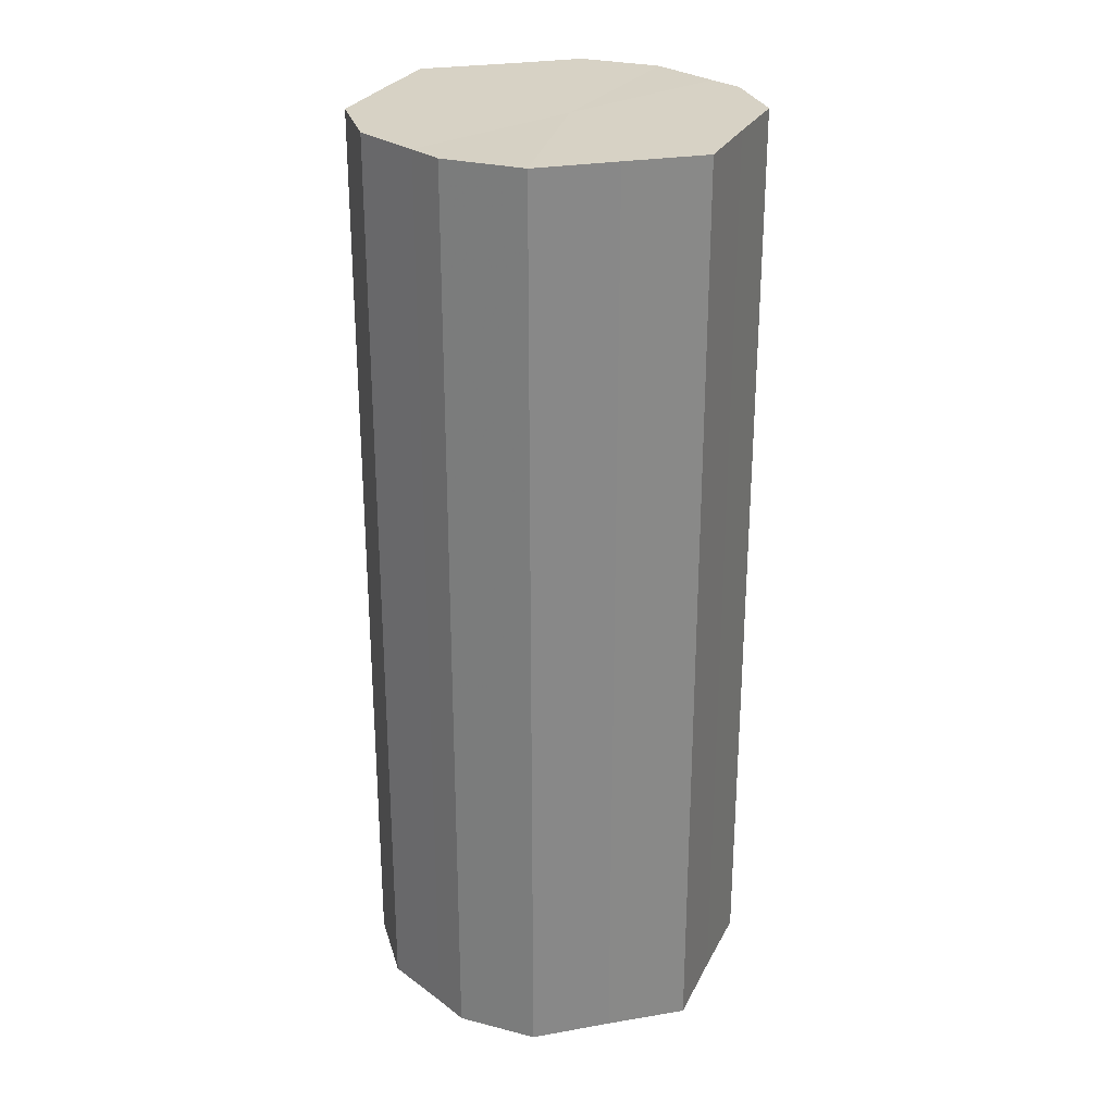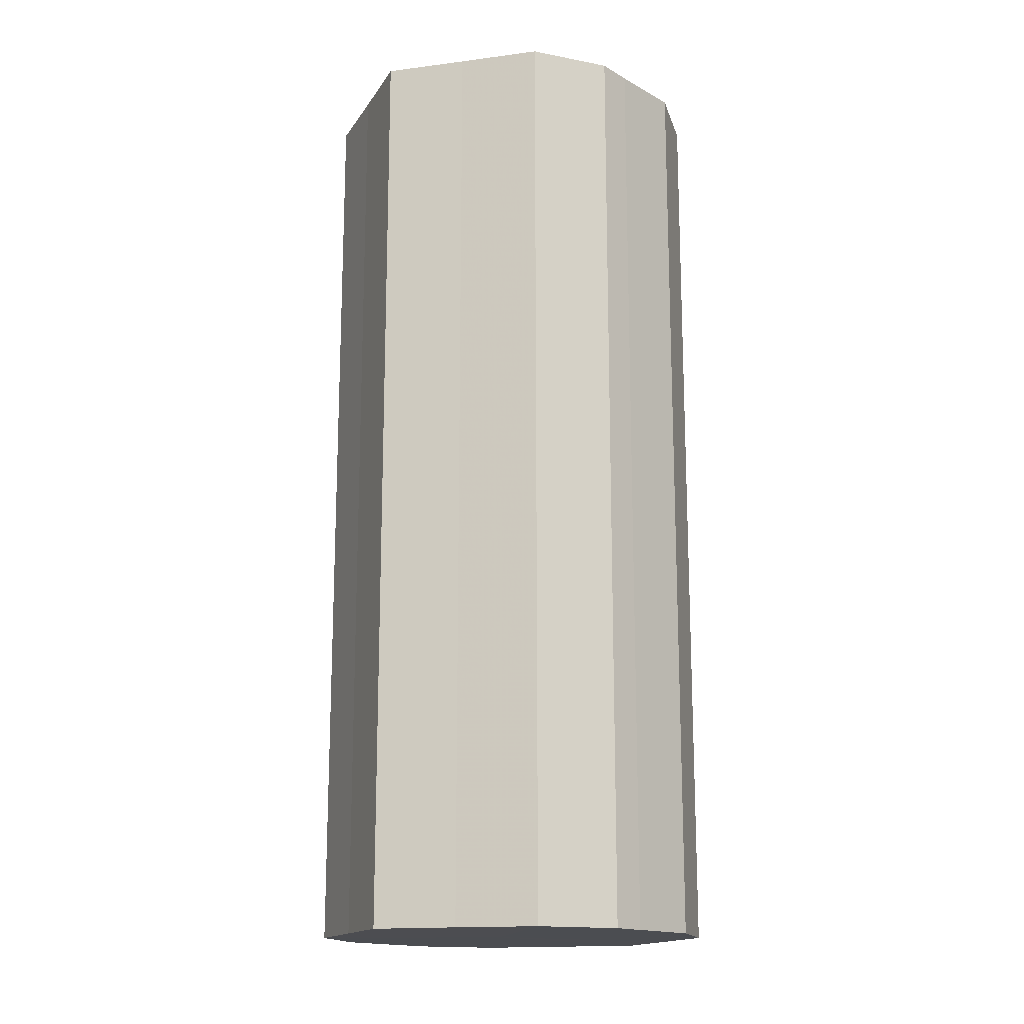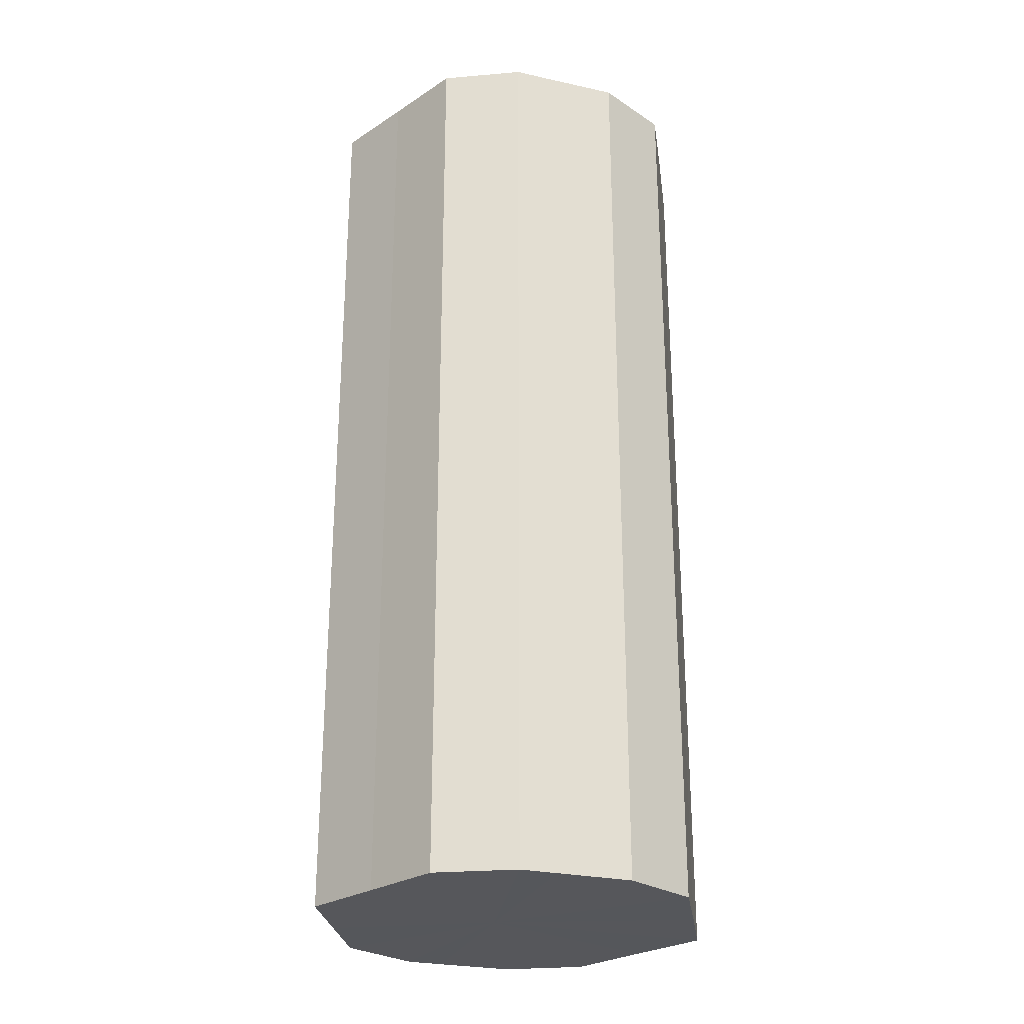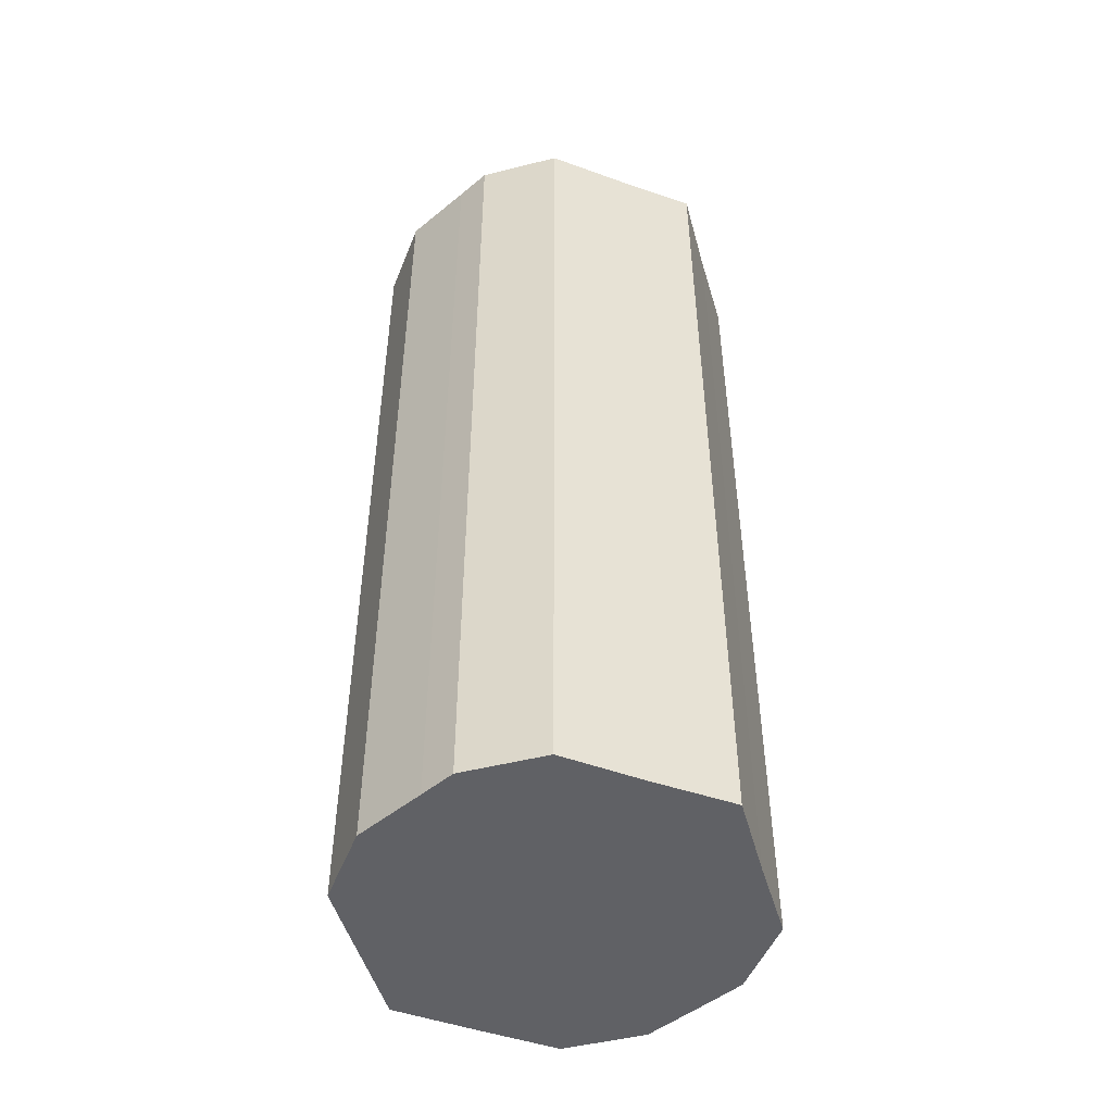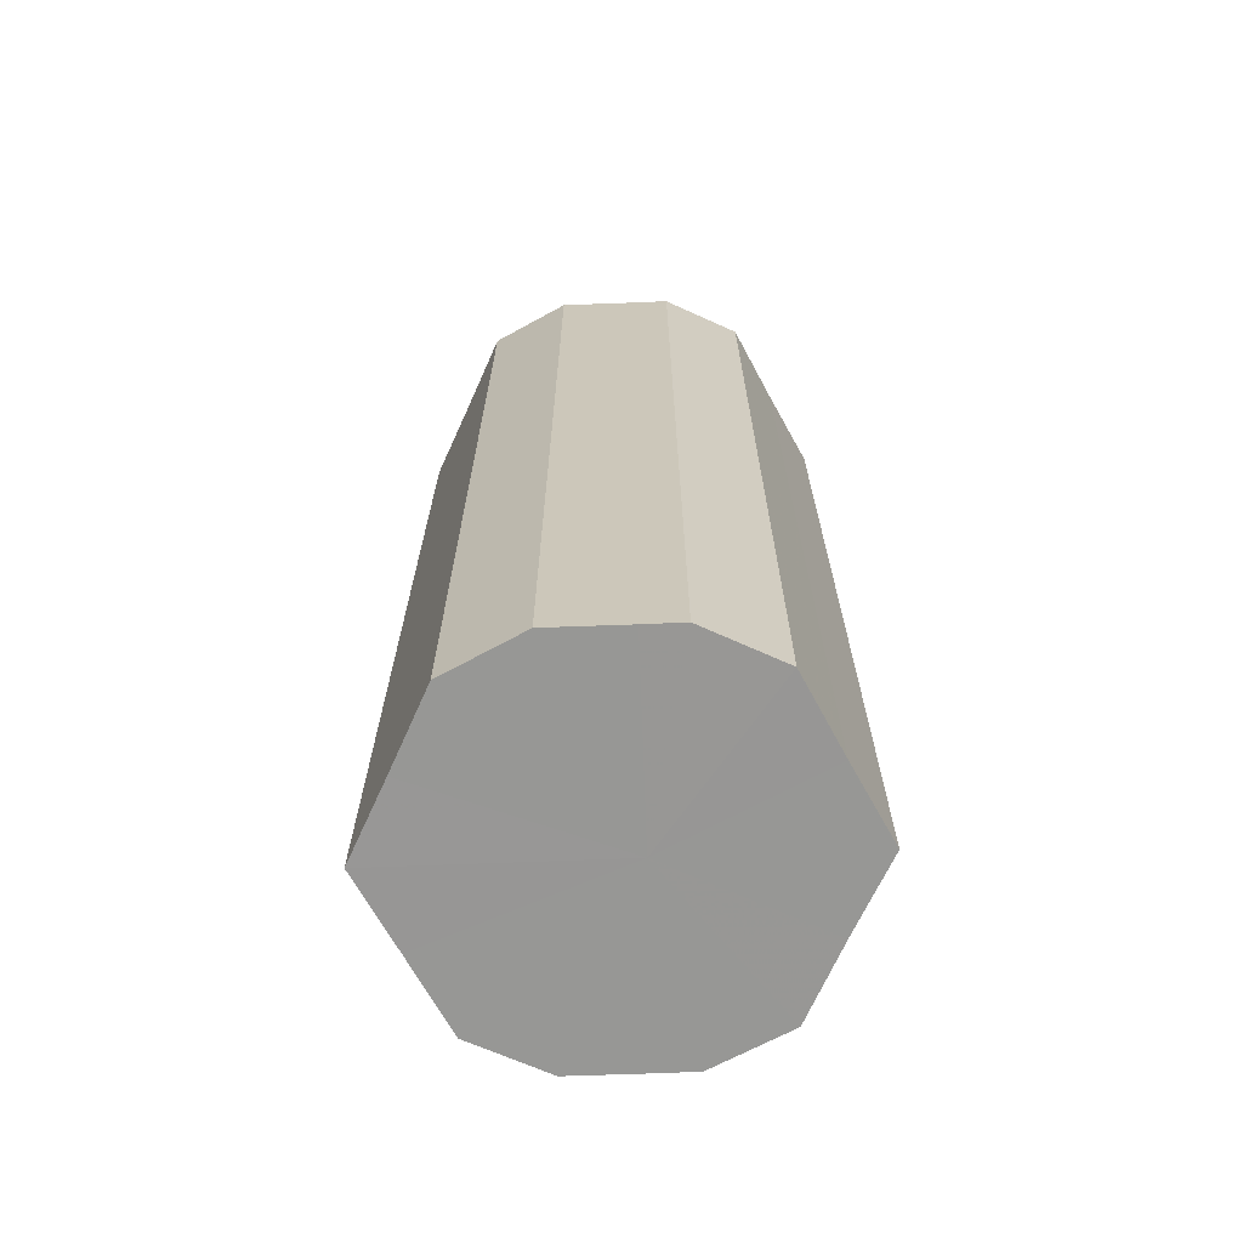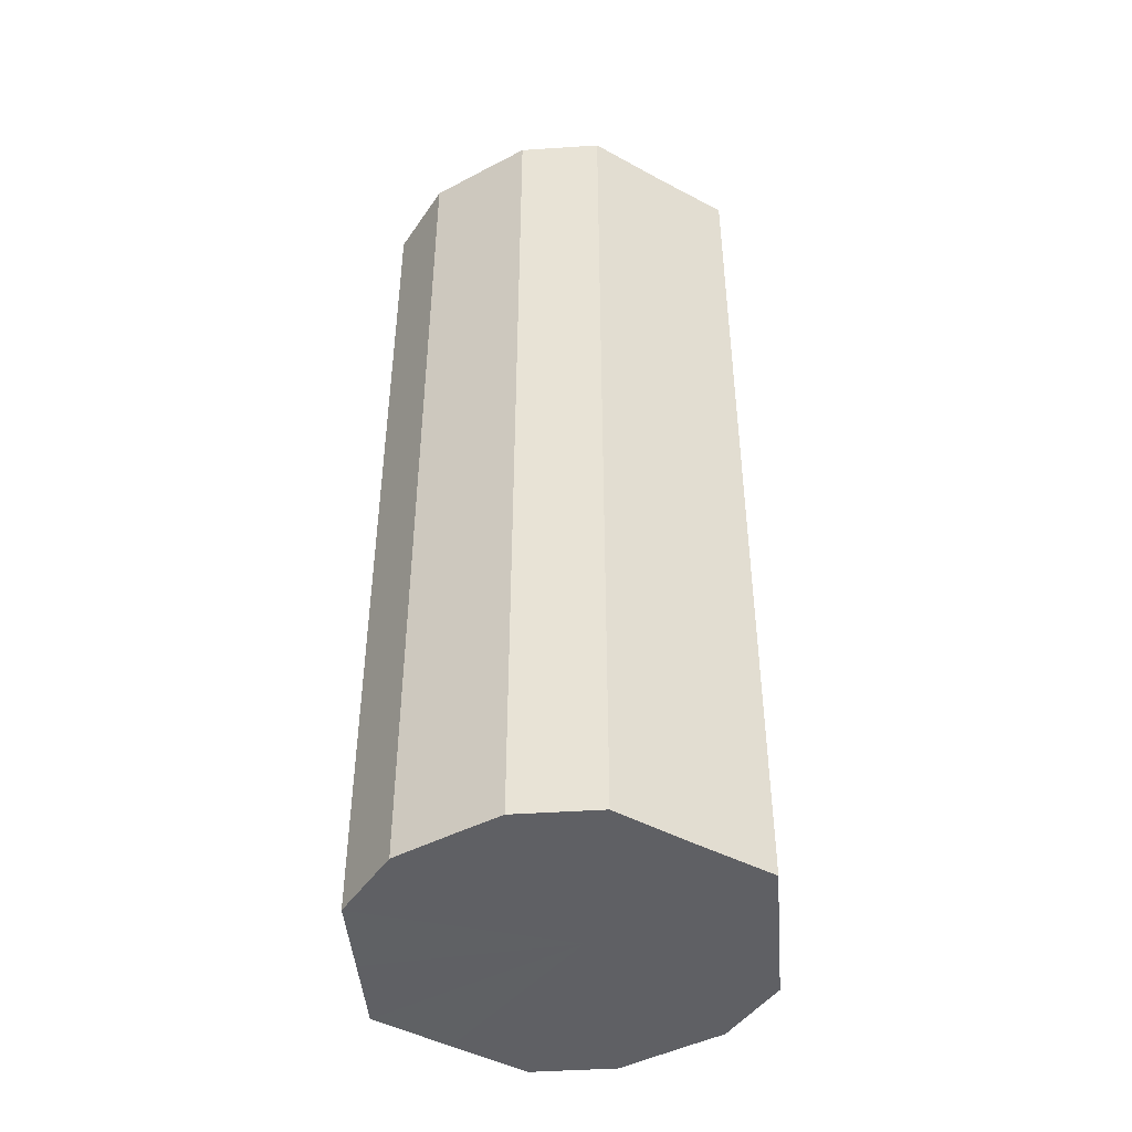
<metadata>
{"format":"obj","ext":"obj","renderer":"f3d","projection":"perspective","resolution":1024,"background":"white","views":[{"elev":27.1,"azim":-41.5,"up":"+Z"},{"elev":-16.1,"azim":41.4,"up":"+Z"},{"elev":-27.1,"azim":71.3,"up":"+Z"},{"elev":-49.0,"azim":-47.8,"up":"+Z"},{"elev":-68.1,"azim":-87.8,"up":"+Z"},{"elev":-45.1,"azim":-58.8,"up":"+Z"}]}
</metadata>
<code>
o 13066
v 2177 1878 7.892
v 2177 1878 7.892
v 2177 1878 7.64
v 2177 1878 7.892
v 2177 1878 7.64
v 2177 1878 7.892
v 2177 1878 7.64
v 2177 1878 7.892
v 2177 1878 7.64
v 2177 1878 7.892
v 2177 1878 7.64
v 2177 1878 7.892
v 2177 1878 7.64
v 2177 1878 7.892
v 2177 1878 7.64
v 2177 1878 7.892
v 2177 1878 7.64
v 2177 1878 7.892
v 2177 1878 7.64
v 2177 1878 7.892
v 2177 1878 7.64
v 2177 1878 7.892
v 2177 1878 7.64
v 2177 1878 7.892
v 2177 1878 7.64
v 2177 1878 7.892
v 2177 1878 7.64
v 2177 1878 7.892
v 2177 1878 7.64
v 2177 1878 7.892
v 2177 1878 7.64
v 2177 1878 7.64
v 2177 1878 7.64
v 2177 1878 7.892
v 2177 1878 7.64
v 2177 1878 7.892
v 2177 1878 7.64
v 2177 1878 7.64
v 2177 1878 7.892
v 2177 1878 7.64
v 2177 1878 7.892
v 2177 1878 7.892
v 2177 1878 7.64
v 2177 1878 7.64
v 2177 1878 7.892
v 2177 1878 7.64
v 2177 1878 7.892
v 2177 1878 7.892
v 2177 1878 7.64
v 2177 1878 7.64
v 2177 1878 7.892
v 2177 1878 7.64
v 2177 1878 7.892
v 2177 1878 7.892
v 2177 1878 7.64
v 2177 1878 7.64
v 2177 1878 7.892
v 2177 1878 7.64
v 2177 1878 7.892
v 2177 1878 7.892
v 2177 1878 7.64
v 2177 1878 7.64
v 2177 1878 7.892
v 2177 1878 7.892
v 2177 1878 7.892
v 2177 1878 7.892
v 2177 1878 7.892
v 2177 1878 7.892
v 2177 1878 7.892
v 2177 1878 7.892
v 2177 1878 7.892
v 2177 1878 7.892
v 2177 1878 7.892
v 2177 1878 7.892
v 2177 1878 7.892
v 2177 1878 7.892
v 2177 1878 7.892
v 2177 1878 7.892
v 2177 1878 7.892
v 2177 1878 7.892
v 2177 1878 7.892
v 2177 1878 7.64
v 2177 1878 7.64
v 2177 1878 7.64
v 2177 1878 7.64
v 2177 1878 7.64
v 2177 1878 7.64
v 2177 1878 7.64
v 2177 1878 7.64
v 2177 1878 7.64
v 2177 1878 7.64
v 2177 1878 7.64
v 2177 1878 7.64
v 2177 1878 7.64
v 2177 1878 7.64
v 2177 1878 7.64
v 2177 1878 7.64
v 2177 1878 7.64
f 1 2 3
f 2 4 5
f 6 1 7
f 4 8 9
f 10 6 11
f 8 12 13
f 14 10 15
f 12 16 17
f 18 14 19
f 16 20 21
f 22 18 23
f 20 24 25
f 26 22 27
f 24 28 29
f 30 26 31
f 28 30 32
f 33 34 35
f 35 36 37
f 38 39 33
f 40 41 38
f 37 42 43
f 44 45 40
f 46 47 44
f 43 48 49
f 50 51 46
f 52 53 50
f 49 54 55
f 56 57 52
f 58 59 56
f 55 60 61
f 62 63 58
f 61 64 62
f 65 66 67
f 65 68 66
f 65 67 69
f 65 70 68
f 65 69 71
f 65 72 70
f 65 71 73
f 65 74 72
f 65 73 75
f 65 76 74
f 65 75 77
f 65 78 76
f 65 77 79
f 65 80 78
f 65 79 81
f 65 81 80
f 82 83 84
f 82 85 83
f 82 84 86
f 82 87 85
f 82 86 88
f 82 89 87
f 82 88 90
f 82 91 89
f 82 90 92
f 82 93 91
f 82 92 94
f 82 95 93
f 82 94 96
f 82 97 95
f 82 96 98
f 82 98 97

</code>
